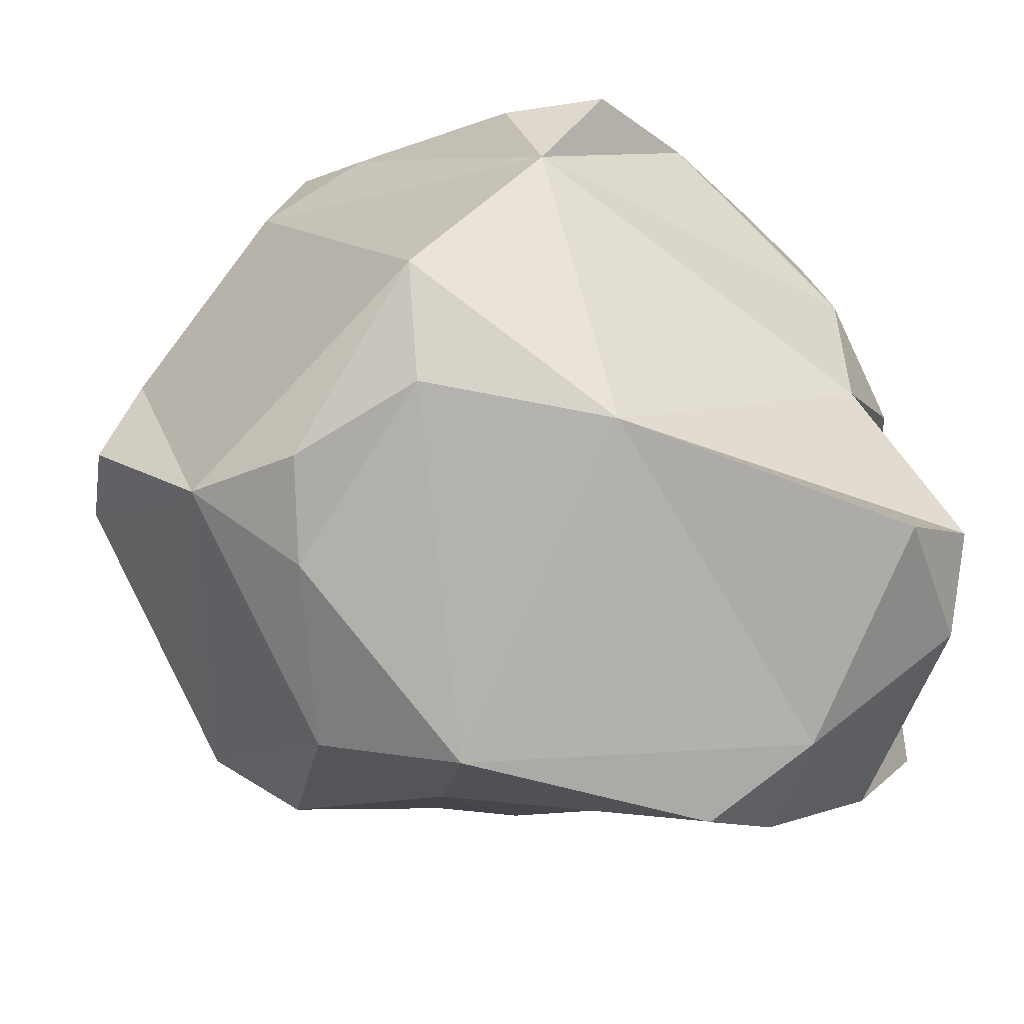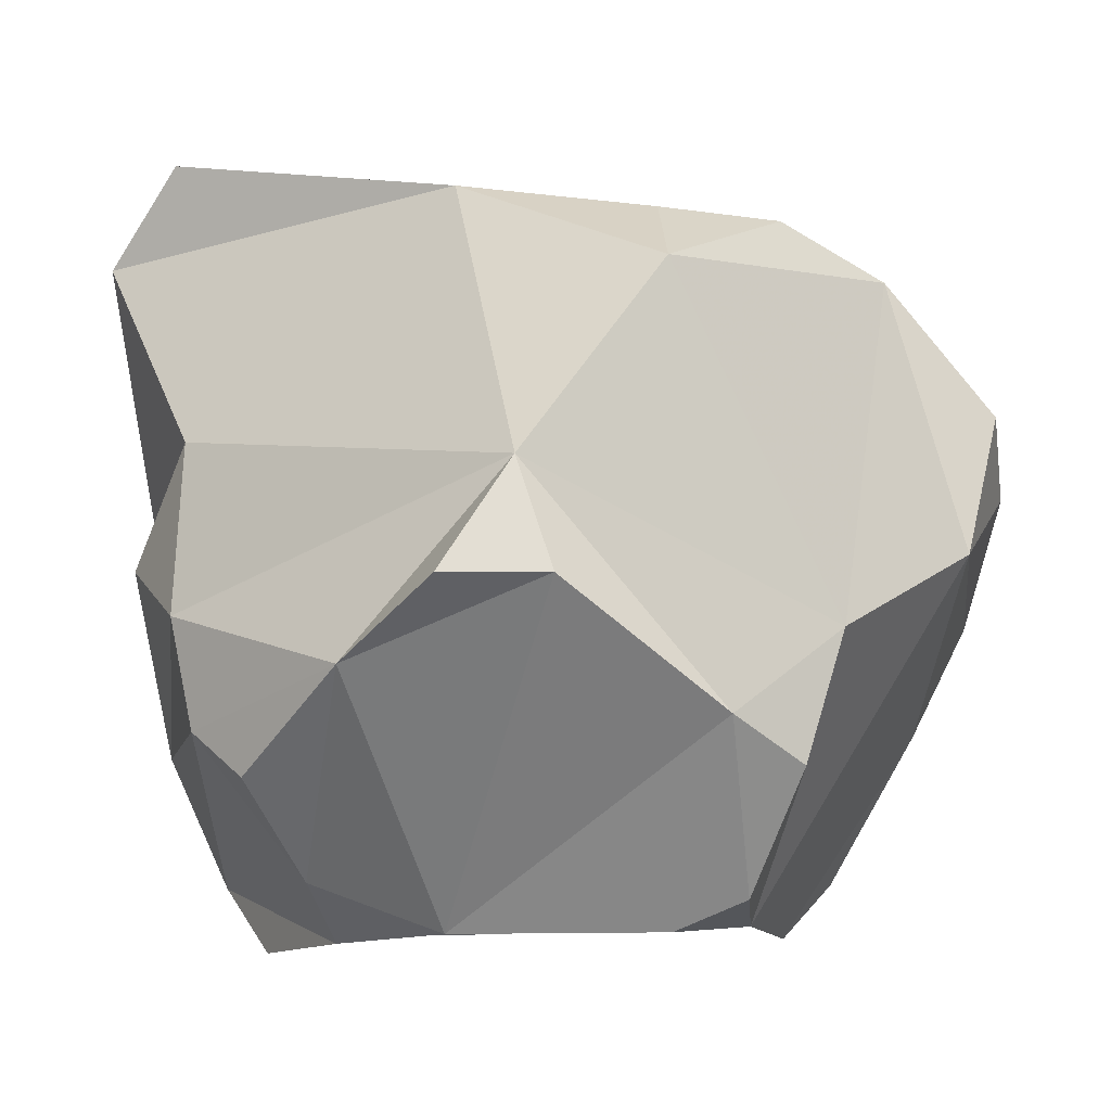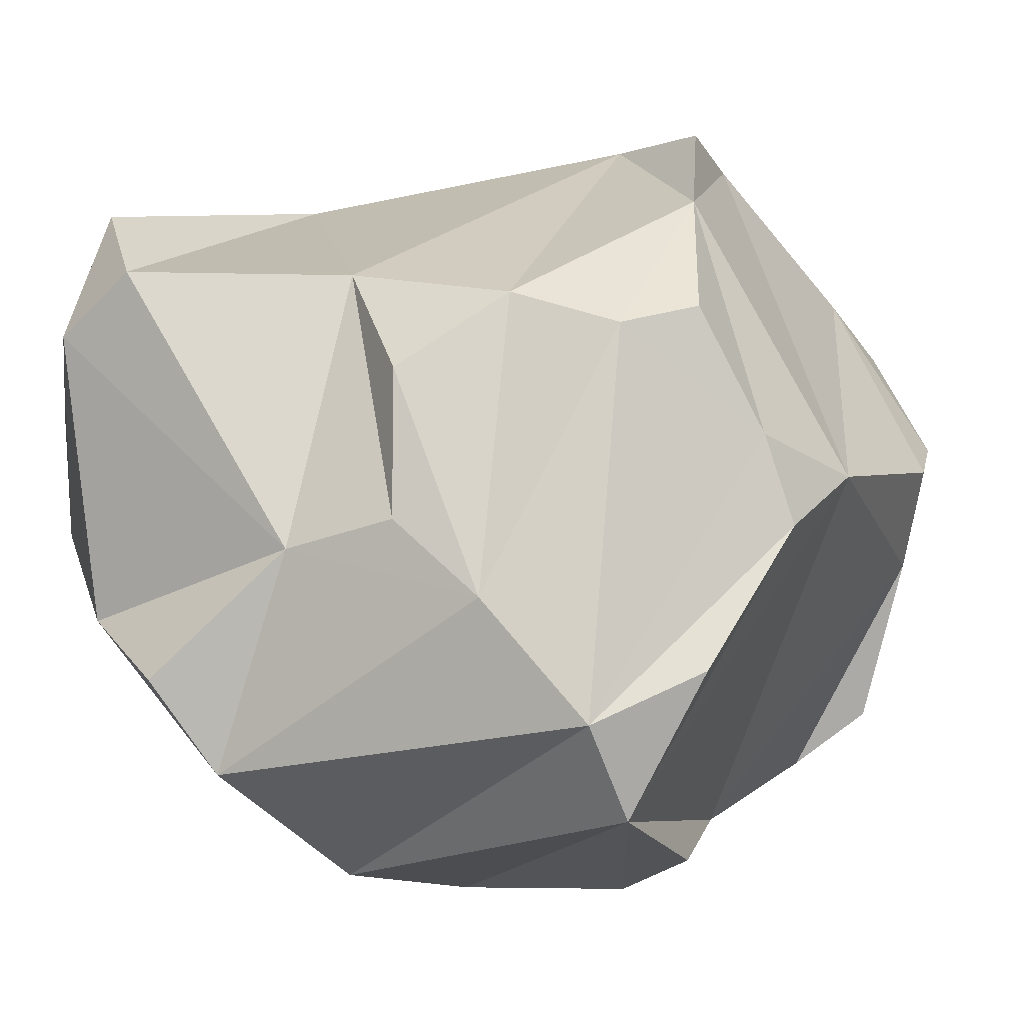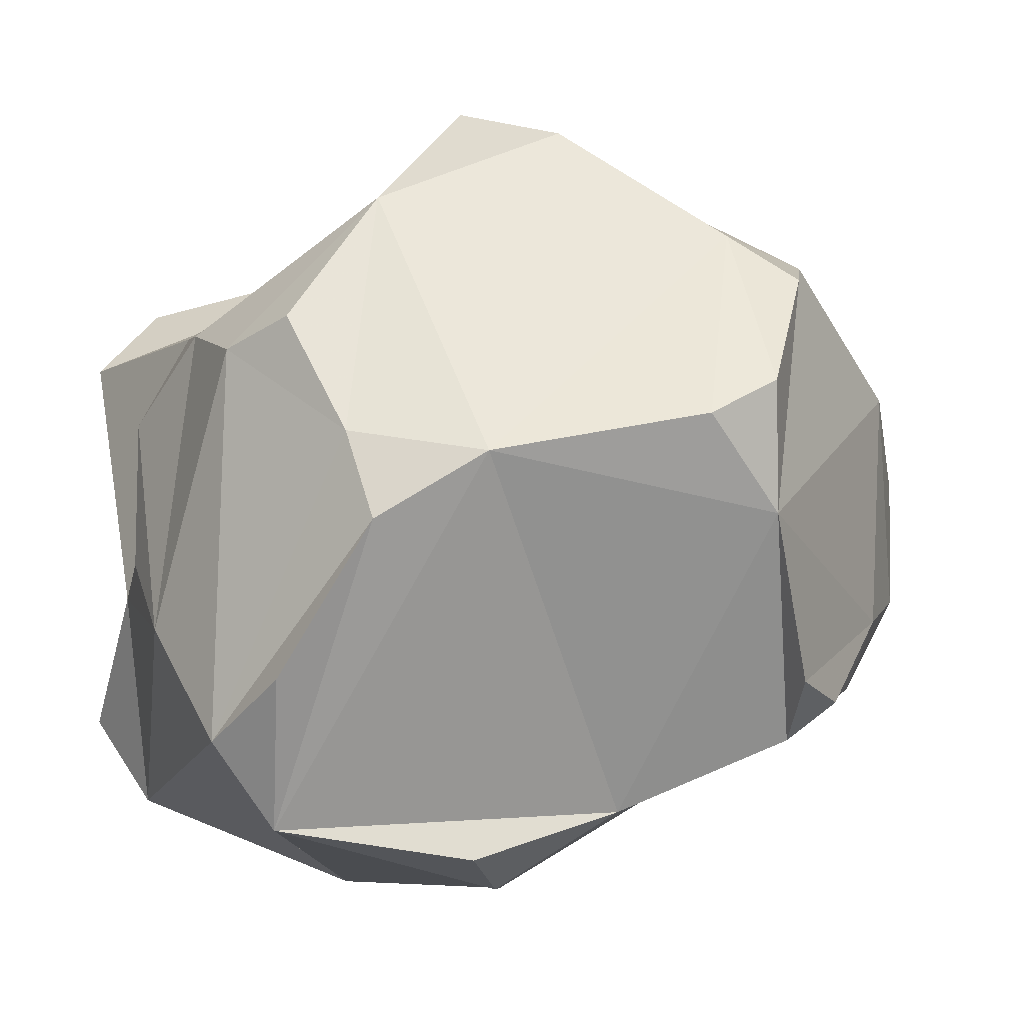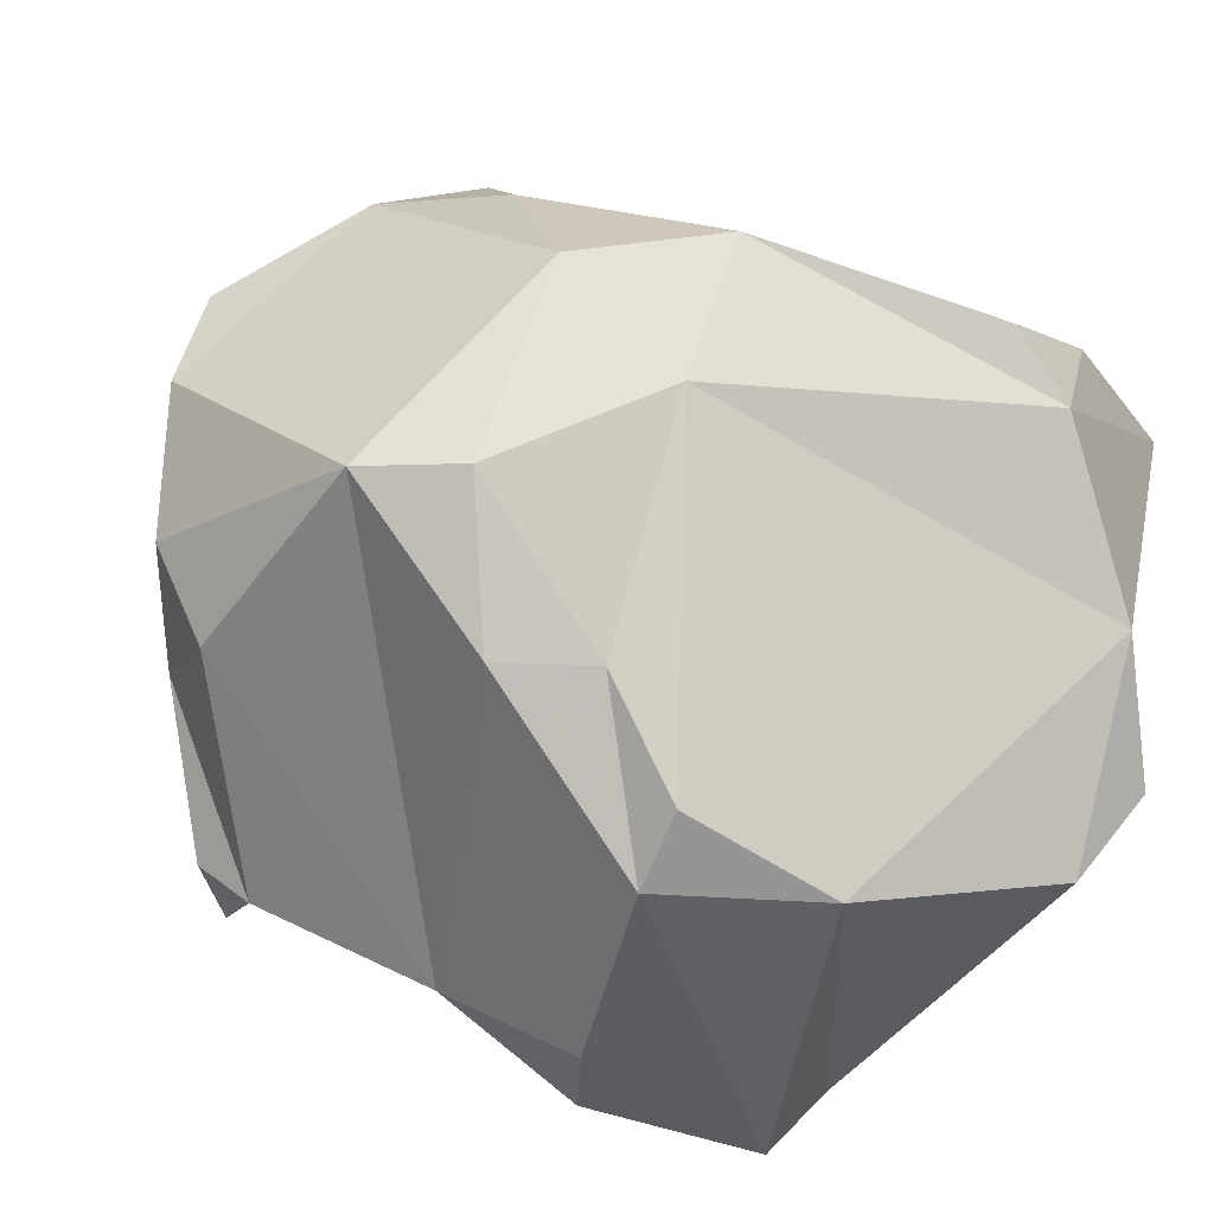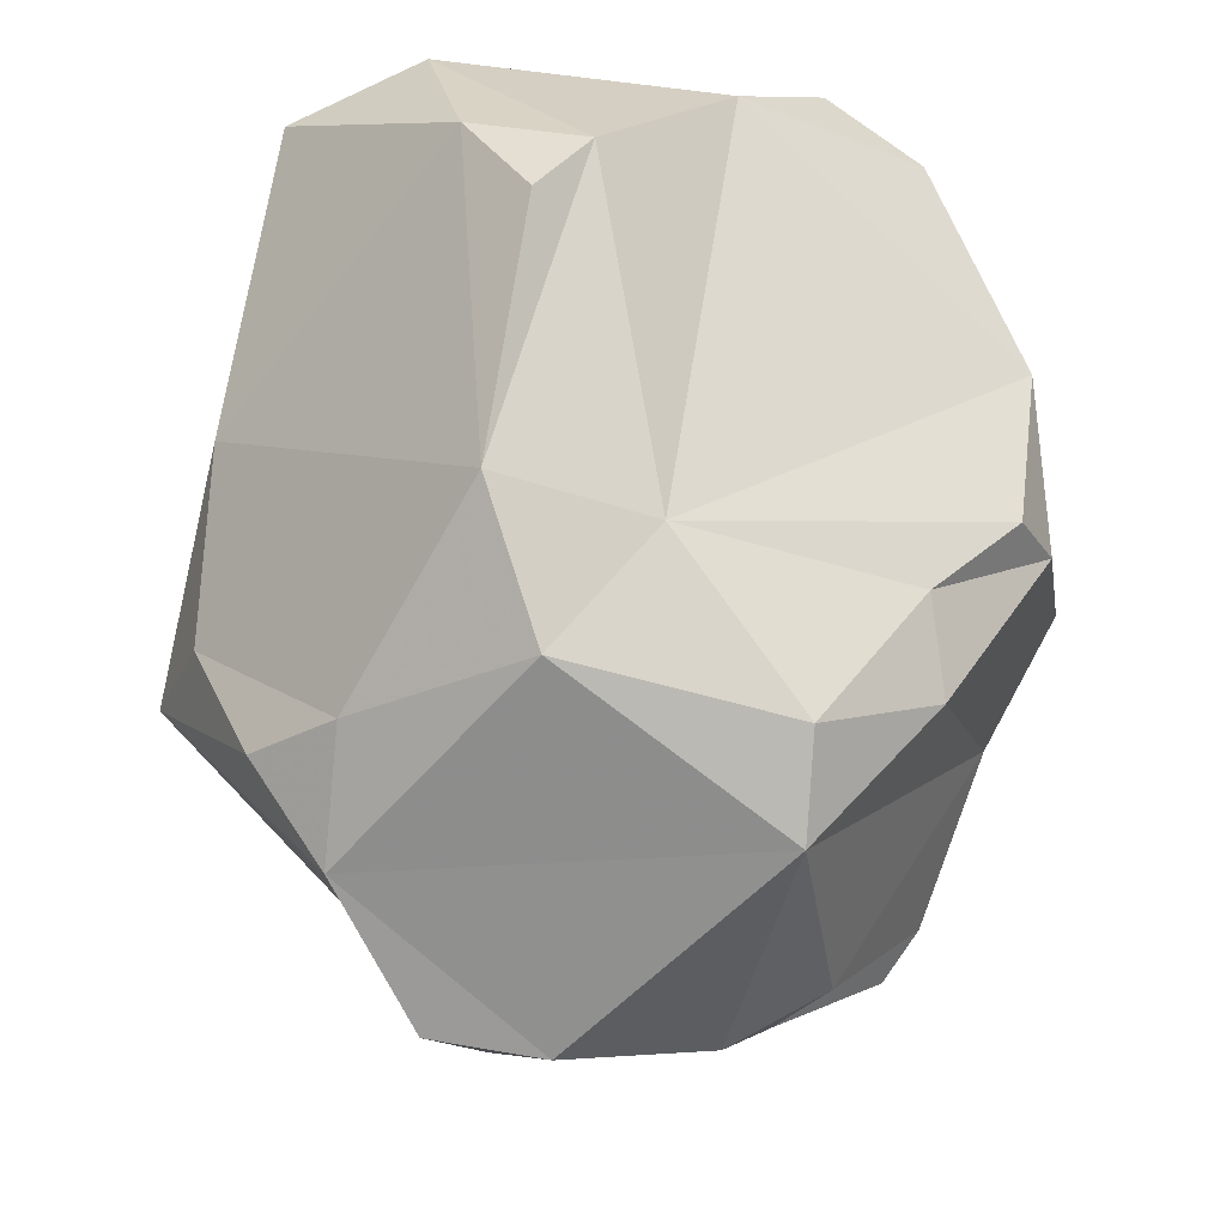
<metadata>
{"format":"obj","ext":"obj","renderer":"f3d","projection":"perspective","resolution":1024,"background":"white","views":[{"elev":46.9,"azim":-90.8,"up":"+Y"},{"elev":56.3,"azim":91.0,"up":"+Y"},{"elev":-10.3,"azim":25.7,"up":"+Y"},{"elev":-9.5,"azim":79.9,"up":"+Y"},{"elev":-48.7,"azim":-114.9,"up":"+Y"},{"elev":-26.2,"azim":-82.8,"up":"+Z"}]}
</metadata>
<code>
v 13.4 74.02 0.8555
v -7.316 77.63 -13.1
v 24.49 71.26 -2.958
v 31.58 58.78 -19.51
v 21.62 58.31 -30.28
v 5.884 47.3 -44.24
v -8.394 51.1 -47.36
v -20.37 57.77 -35.93
v -22.3 64.97 -24.88
v -18.43 71.5 -12.31
v -22.29 69.76 7.714
v -30.7 62.52 37.11
v -23.77 53.84 44.06
v -2.282 53.25 34.59
v 15.91 49.35 34.82
v 26.79 45.6 32.22
v 28.76 61.88 17.01
v 25.44 72.38 7.829
v 34.07 53.68 -26.55
v 41.75 41.26 -21.81
v 43.35 37.31 -14.61
v 41.84 33.05 7.464
v 37.7 35.38 21.1
v 33.01 47.86 26.68
v 5.69 41.47 40.28
v 5.69 26.12 40.28
v 14.27 18.02 38.38
v 23.42 5.641 32.79
v 33.64 11.04 27.2
v 39.78 26.28 18.58
v 38.15 28.3 -22.72
v 31.47 12.02 -27.22
v 23.1 6.661 -27.54
v 19.1 -0.8189 -10.14
v 22.67 -6.086 5.773
v 24.74 -3.313 26.44
v -6.175 23.91 40.66
v -20.45 11.21 43.16
v -15.63 1.885 37.49
v -12.85 -7.305 14.77
v -7.325 -8.126 -2.163
v 13.61 -8.79 1.97
v 24.36 10.62 -32.56
v 11.95 20.9 -40.92
v 1.868 14.4 -40.86
v -22.37 15.07 -36.59
v -17.31 2.482 -21.17
v -15.4 -5.4 -2.317
v -31.79 18.78 35.95
v -44.01 30.71 23.86
v -47.04 35.86 17.12
v -42.72 40.59 -8.396
v -35.64 25.55 -10.72
v -28.29 13.62 -27.31
v 0.57 24.68 -46.69
v -6.241 39.37 -49.24
v -28.59 55.37 -24.66
v -36.67 36.11 -23.43
v -42.76 43.14 27.48
v -32.87 48.31 42.14
v -20.62 3.296 -11.38
g Group1
f 1 18 3
f 4 19 5
f 6 56 7
f 8 57 9
f 10 11 2
f 12 60 13
f 14 25 15
f 16 24 17
f 21 31 20
f 23 30 22
f 26 37 27
f 28 36 29
f 33 43 32
f 35 42 34
f 38 49 39
f 40 48 41
f 45 55 44
f 47 54 46
f 50 59 51
f 52 58 53
f 5 8 2 1
f 11 12 13 14
f 11 14 1
f 20 19 4 21
f 22 21 4
f 16 27 28 23
f 24 16 23
f 36 35 34 22
f 36 22 30 29
f 36 40 41 42
f 36 42 35
f 45 33 34 46
f 40 39 49 53
f 48 40 53 61
f 58 57 8 46
f 58 46 54 53
f 52 11 10 57
f 10 9 57
f 58 52 57
f 37 14 13
f 6 5 31 44
f 6 44 55 56
f 49 38 37 60
f 13 60 37
f 26 25 14 37
f 60 59 50 49
f 50 51 52 53
f 49 50 53
f 54 47 61 53
f 59 60 12 11
f 52 51 59 11
f 1 3 4 5
f 6 7 8 5
f 9 10 2 8
f 17 24 23 22
f 22 4 3 17
f 3 18 17
f 15 16 17 1
f 17 18 1
f 14 15 1
f 1 2 11
f 25 26 27 15
f 27 16 15
f 28 29 30 23
f 28 39 40 36
f 33 32 31 34
f 31 21 22 34
f 34 42 41 47
f 41 48 61 47
f 34 47 46
f 44 43 33 45
f 55 45 46 56
f 8 7 56 46
f 19 20 31 5
f 32 43 44 31
f 37 38 39 27
f 28 27 39

</code>
